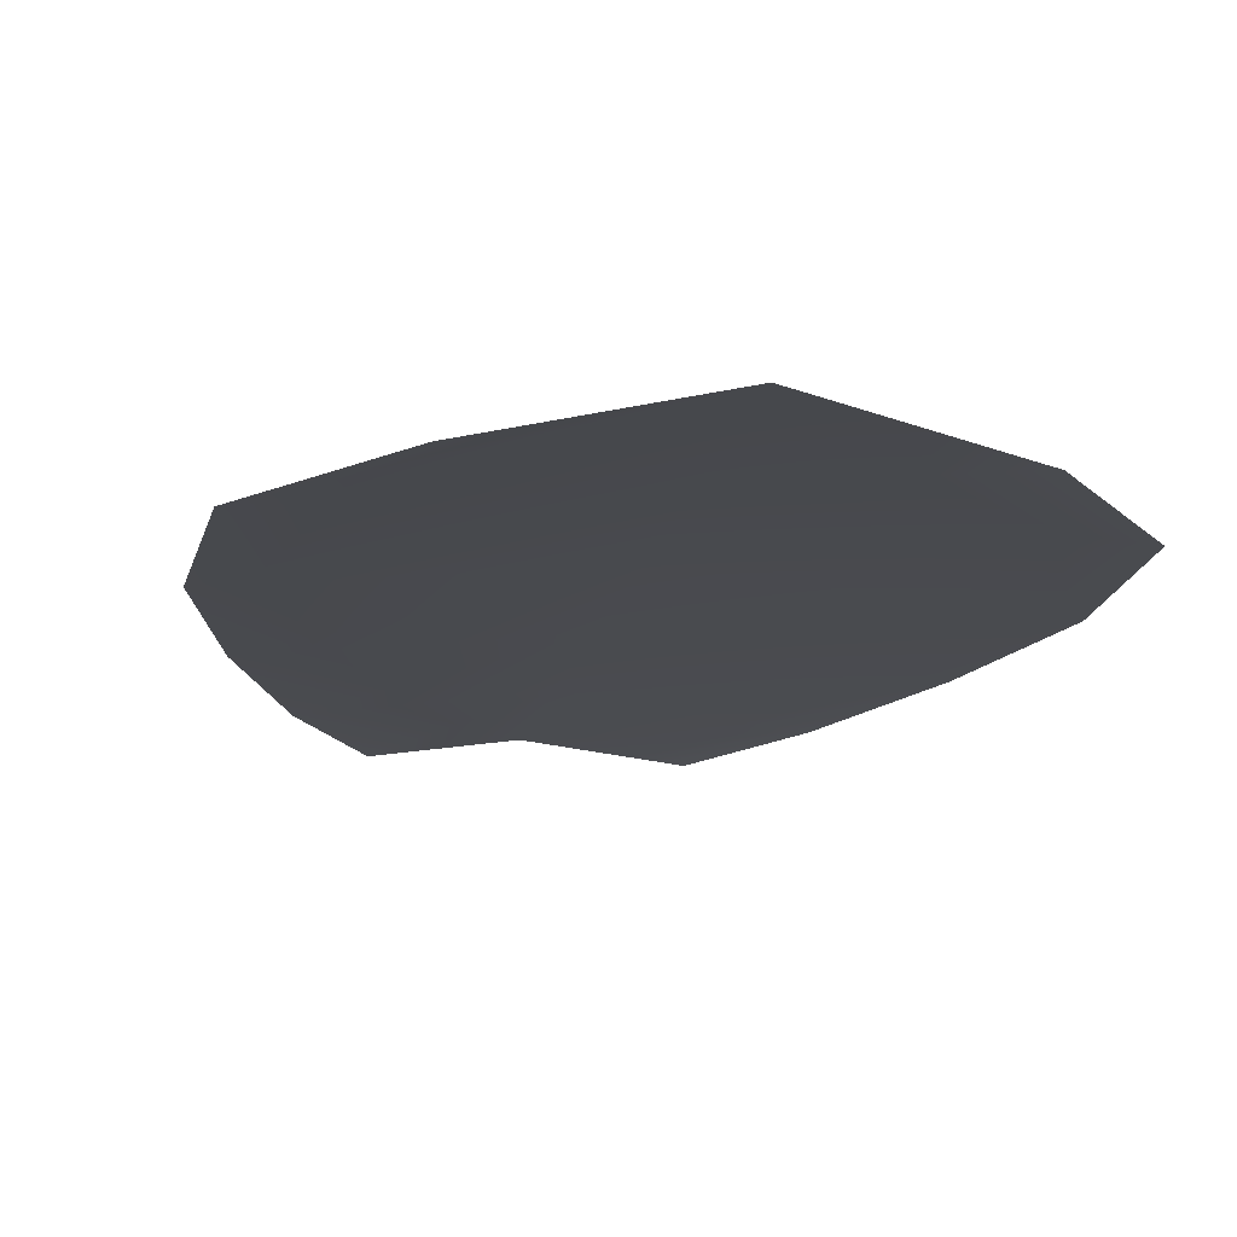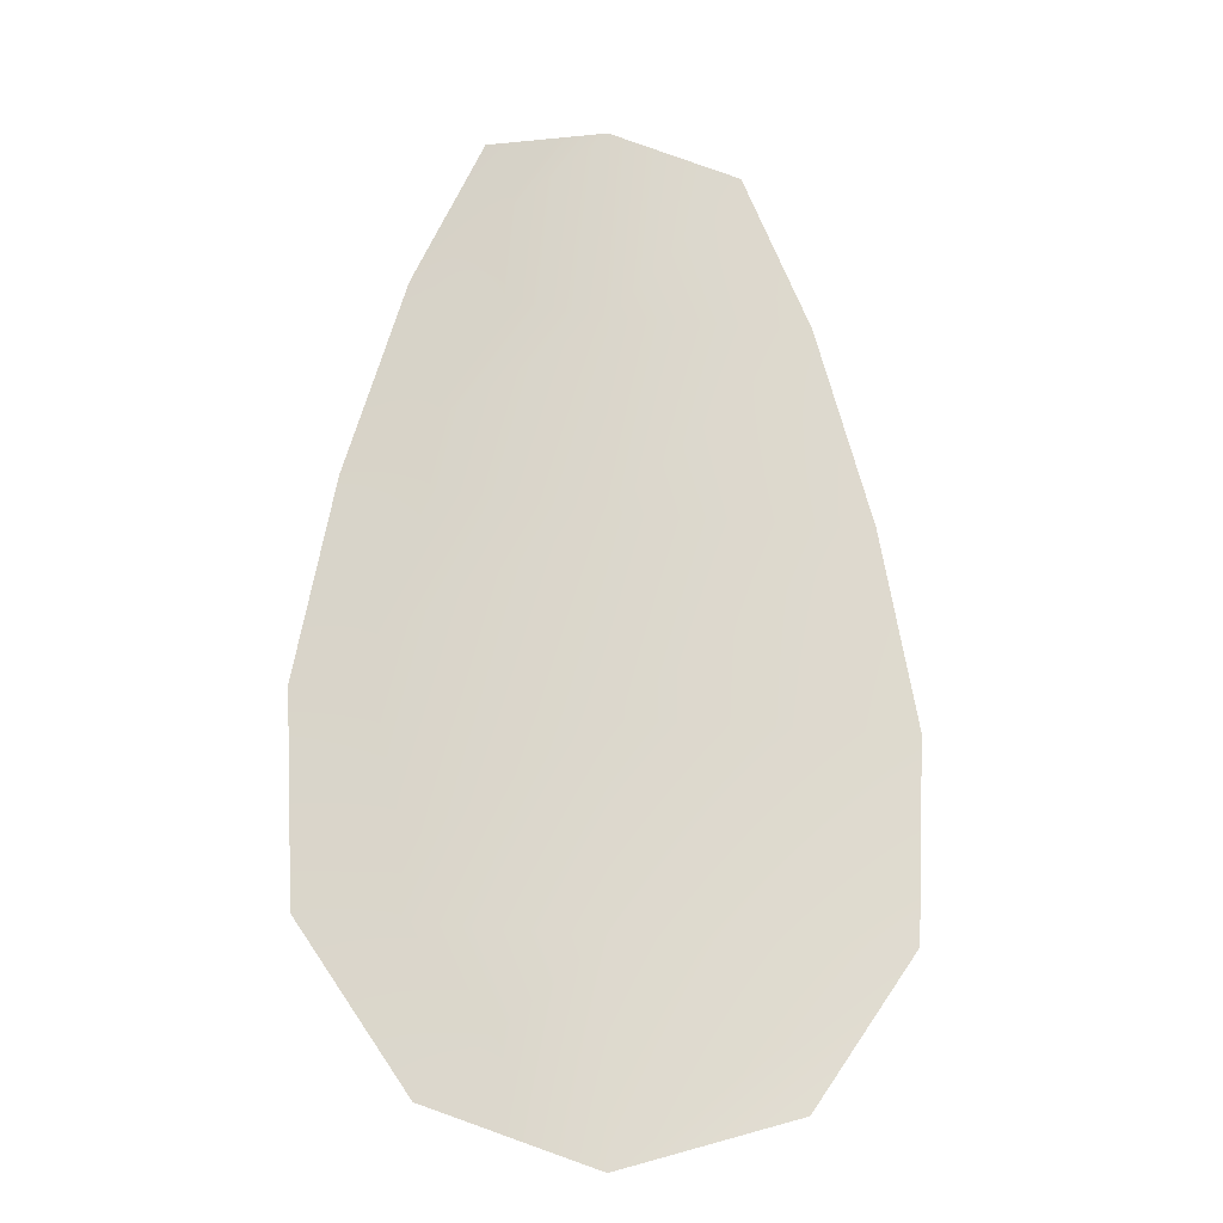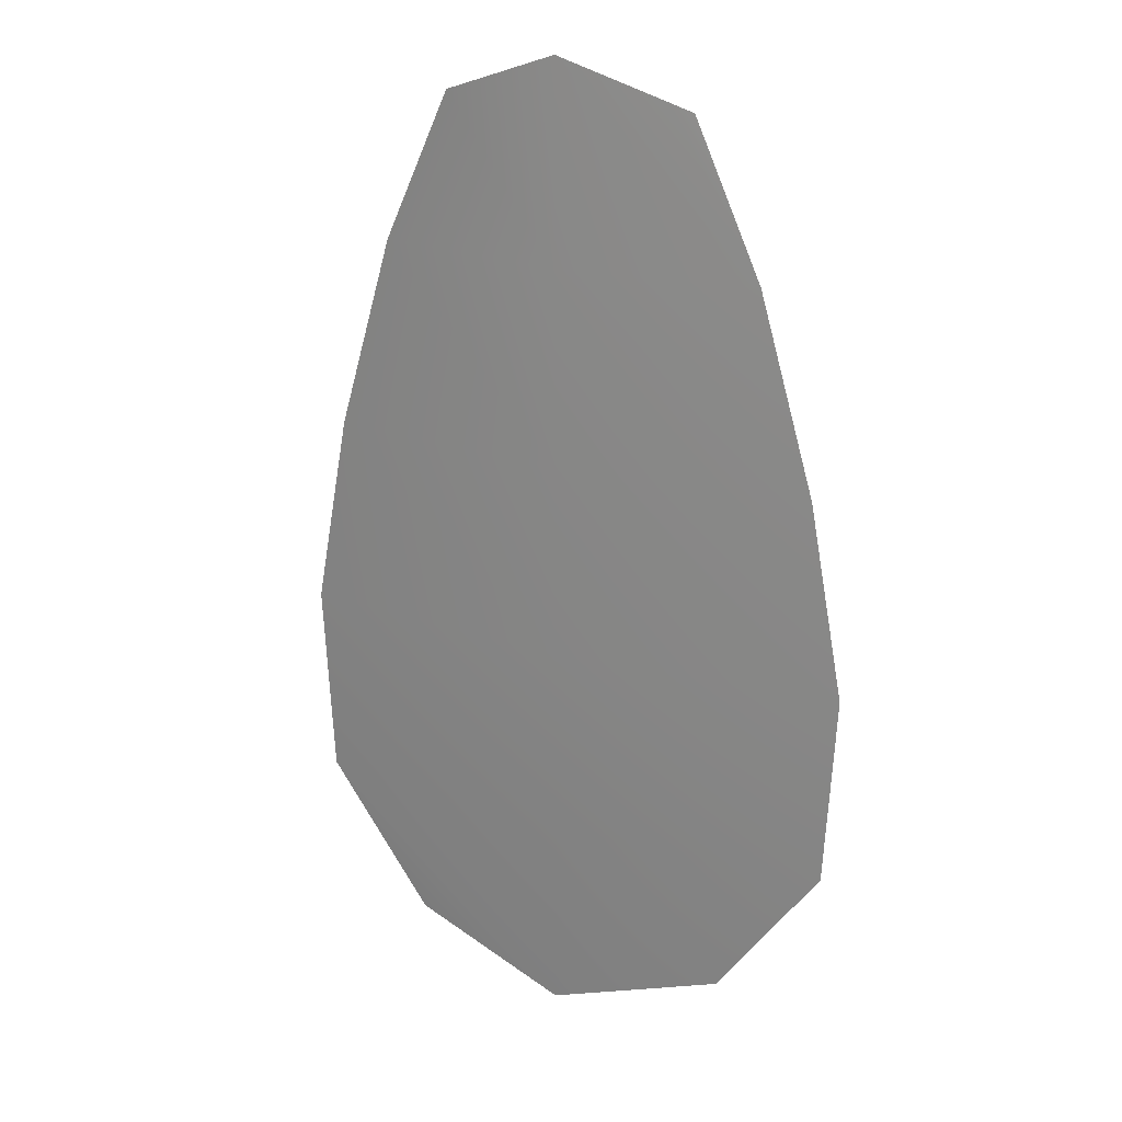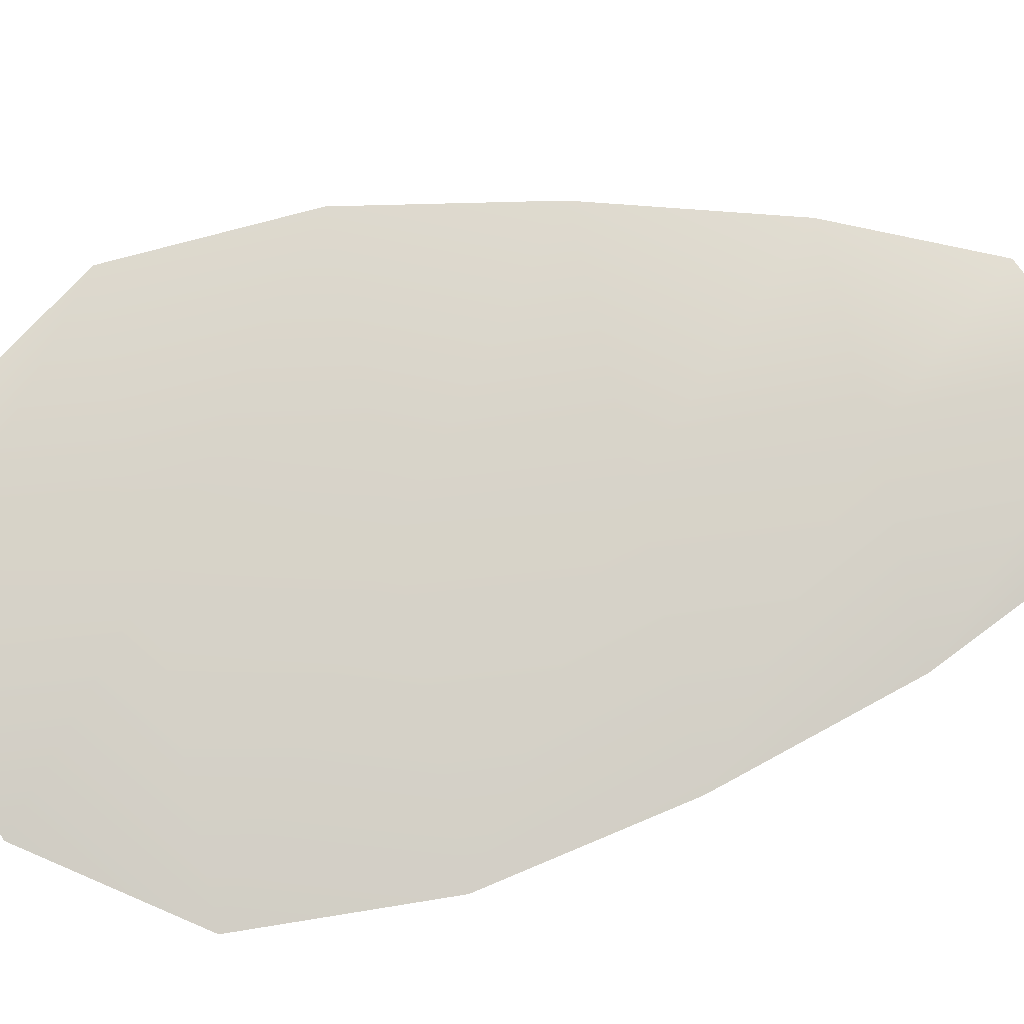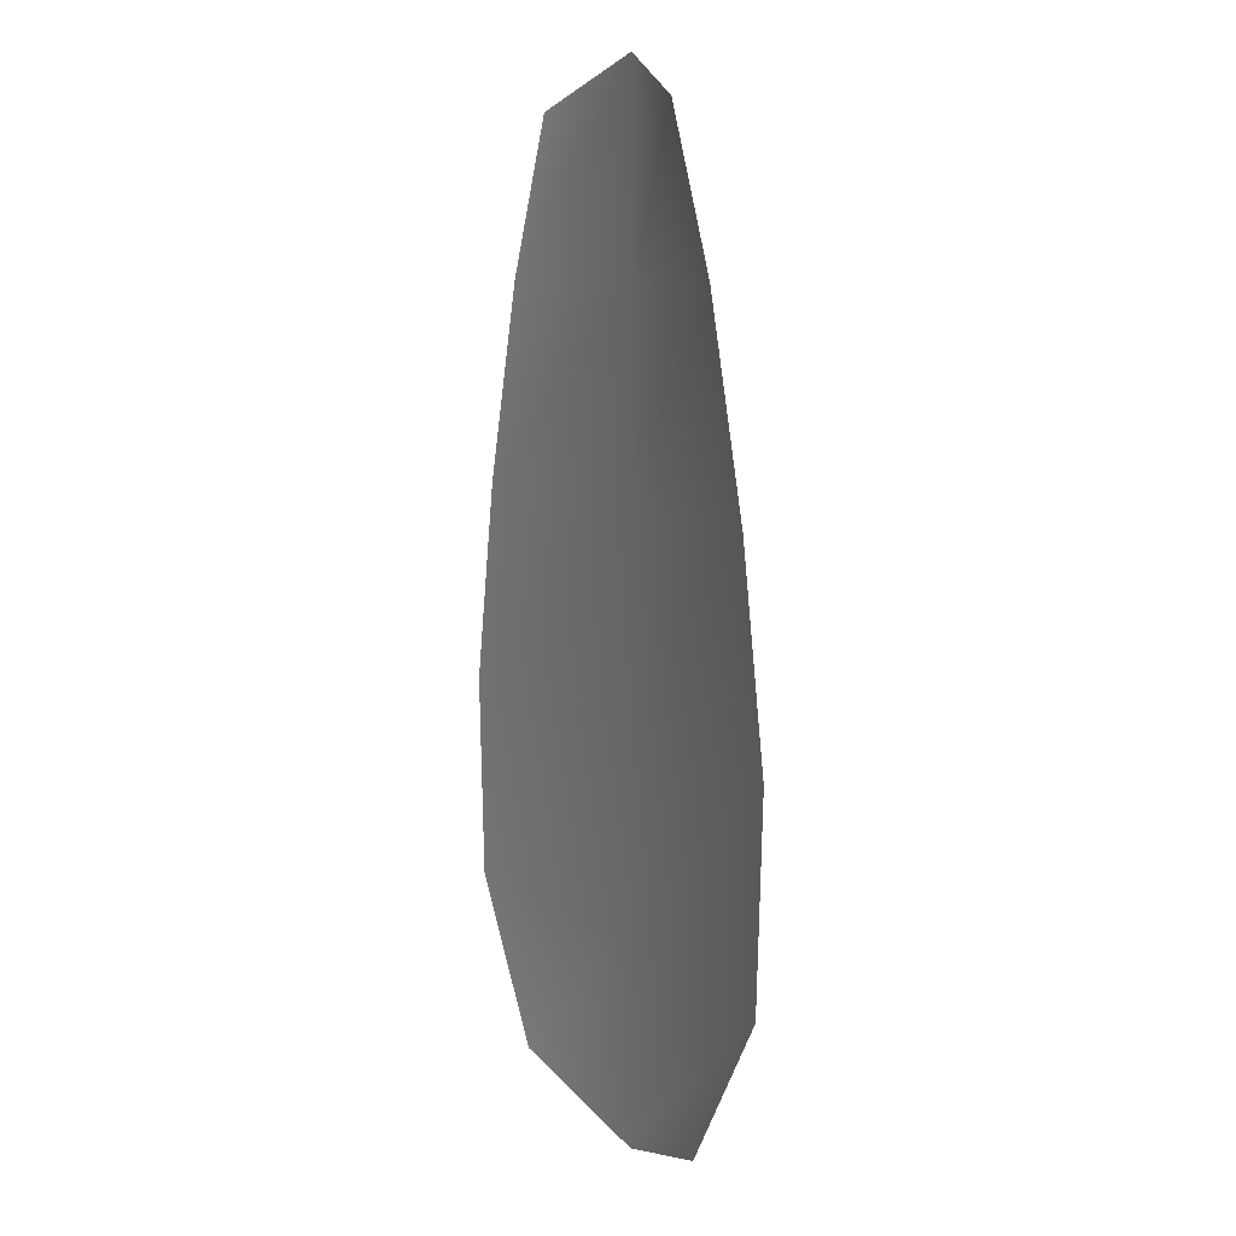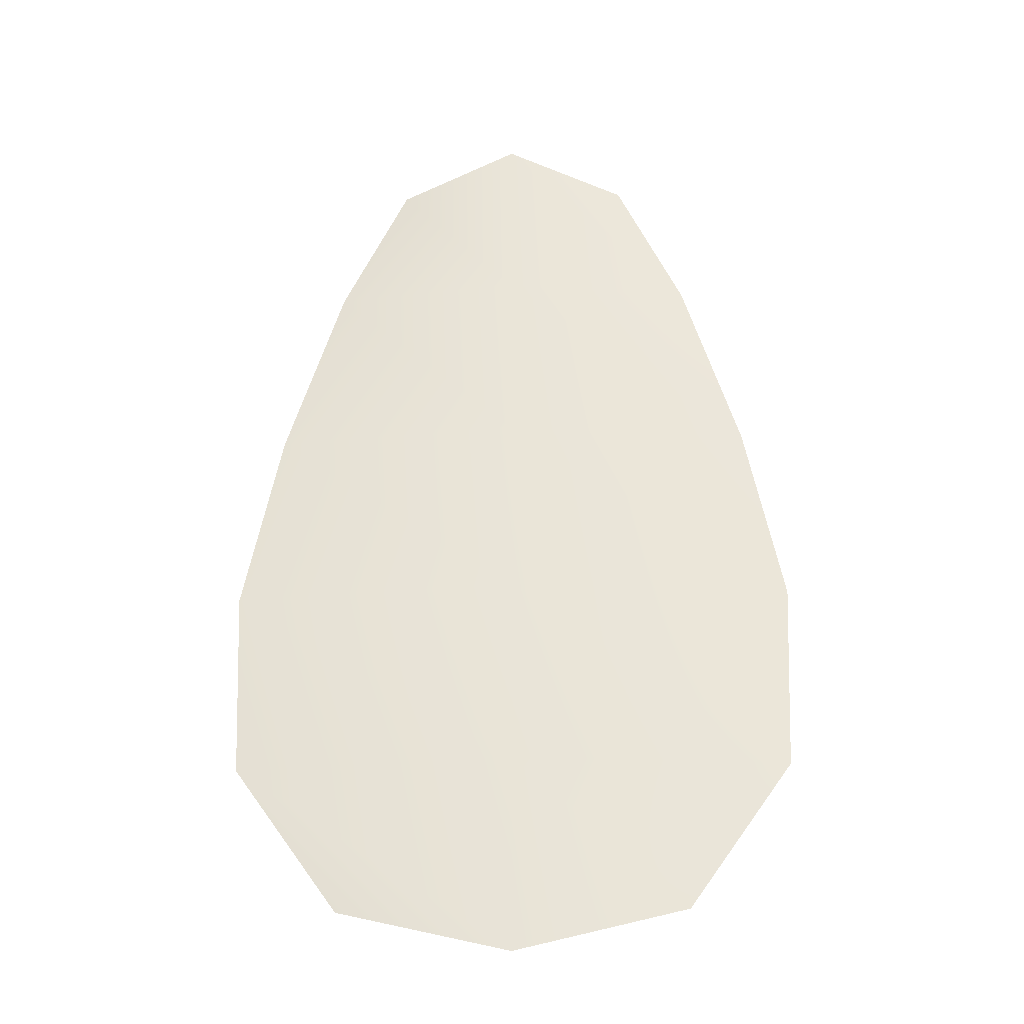
<metadata>
{"format":"obj","ext":"obj","renderer":"f3d","projection":"perspective","resolution":1024,"background":"white","views":[{"elev":-13.1,"azim":-9.3,"up":"+Z"},{"elev":-18.8,"azim":164.9,"up":"+Y"},{"elev":22.6,"azim":26.6,"up":"+Y"},{"elev":76.7,"azim":77.9,"up":"+Z"},{"elev":8.1,"azim":-116.0,"up":"+Y"},{"elev":-31.5,"azim":1.9,"up":"+Y"}]}
</metadata>
<code>
o feather_flight_tertiary_003
v 0.1024 0.1817 0.0339
v 0.09627 0.1817 0.0339
v 0.1035 0.1599 0.0339
v 0.09514 0.1599 0.0339
v 0.09934 0.1828 0.03453
v 0.09934 0.1587 0.03453
v 0.1041 0.178 0.0339
v 0.1055 0.1732 0.0339
v 0.1064 0.1684 0.0339
v 0.1062 0.1636 0.0339
v 0.09253 0.1636 0.0339
v 0.09228 0.1684 0.0339
v 0.09318 0.1732 0.0339
v 0.09459 0.178 0.0339
v 0.09934 0.178 0.03453
v 0.09934 0.1732 0.03453
v 0.09934 0.1684 0.03453
v 0.09934 0.1636 0.03453
f 18 10 3 6
f 11 18 6 4
f 5 1 7 15
f 15 7 8 16
f 16 8 9 17
f 17 9 10 18
f 2 5 15 14
f 14 15 16 13
f 13 16 17 12
f 12 17 18 11

</code>
